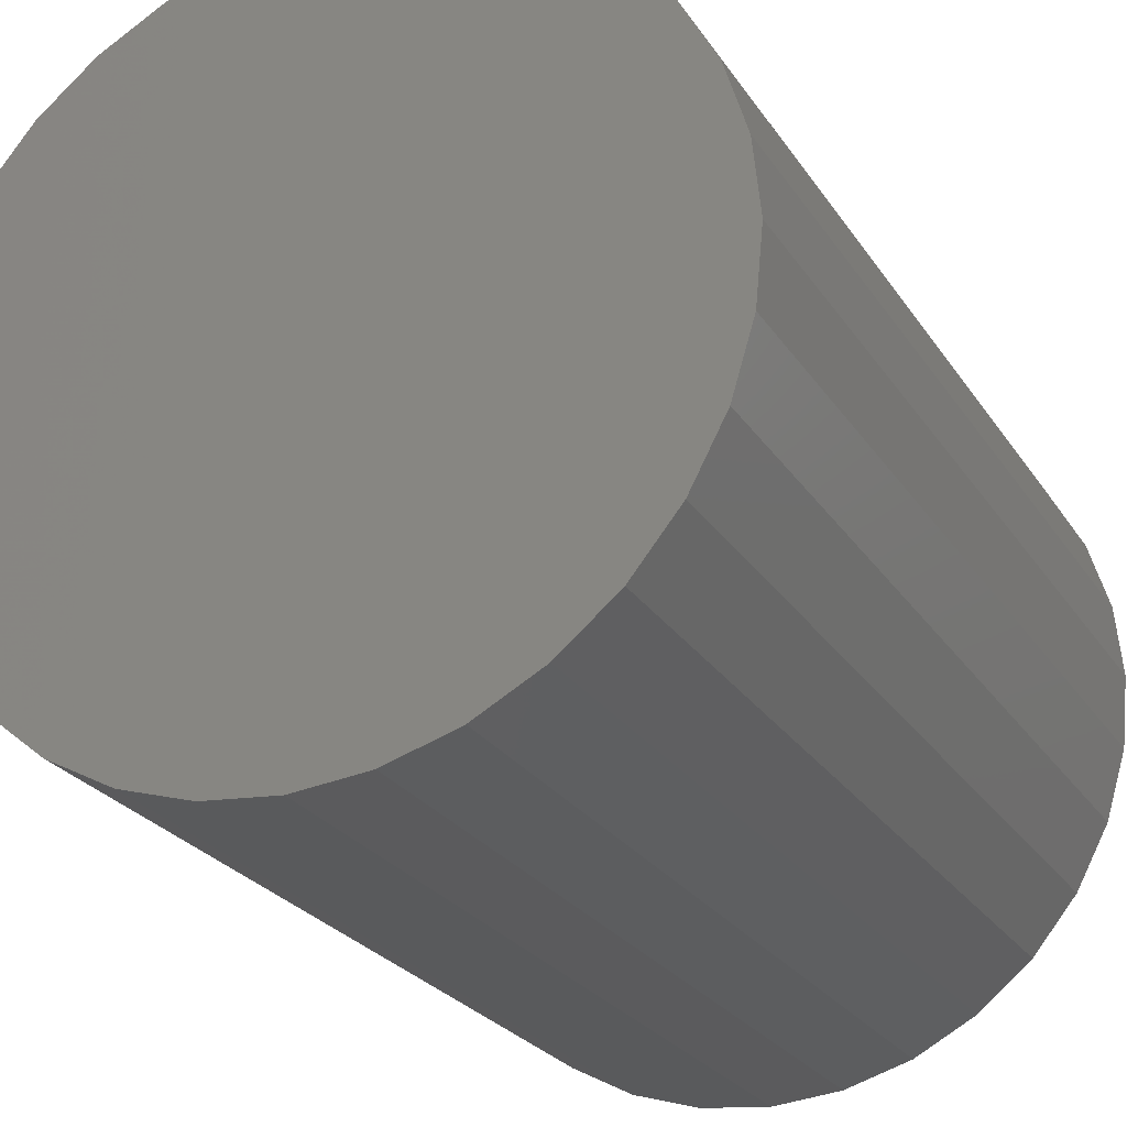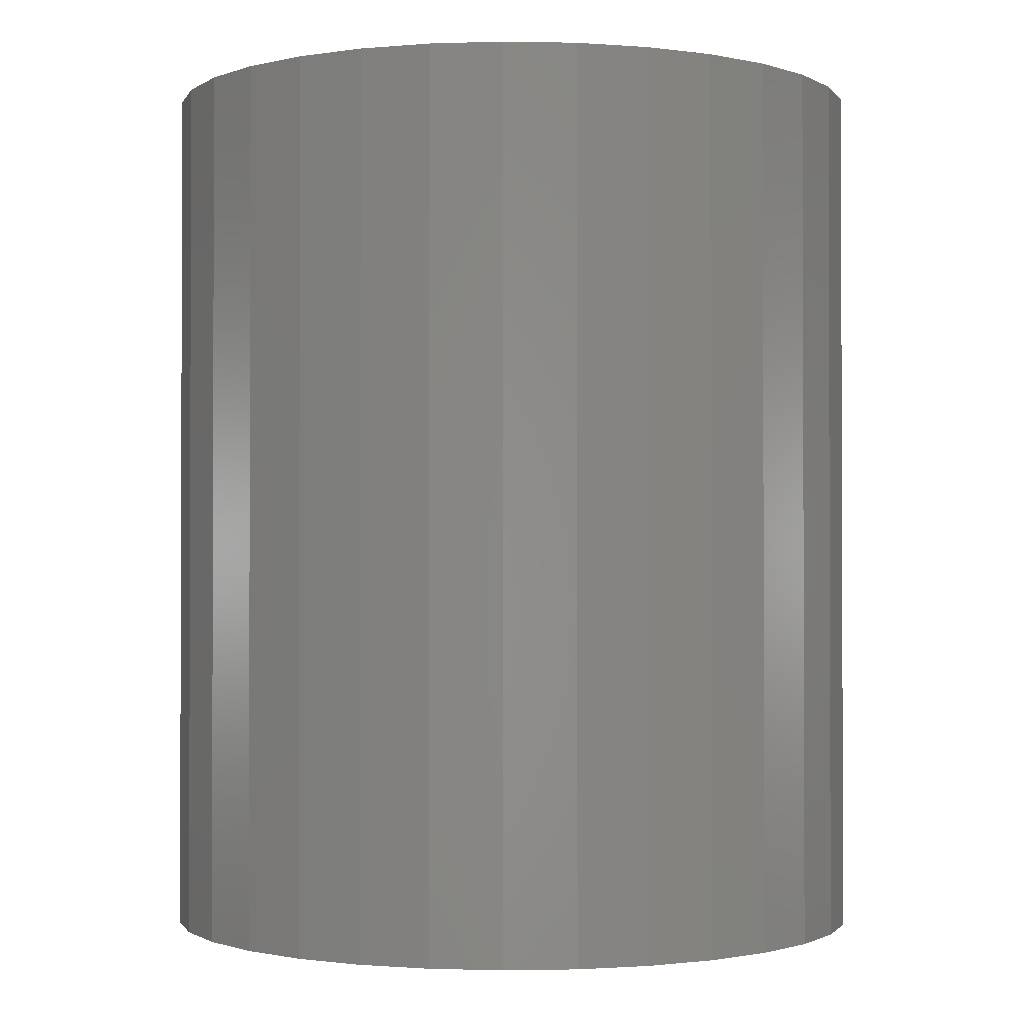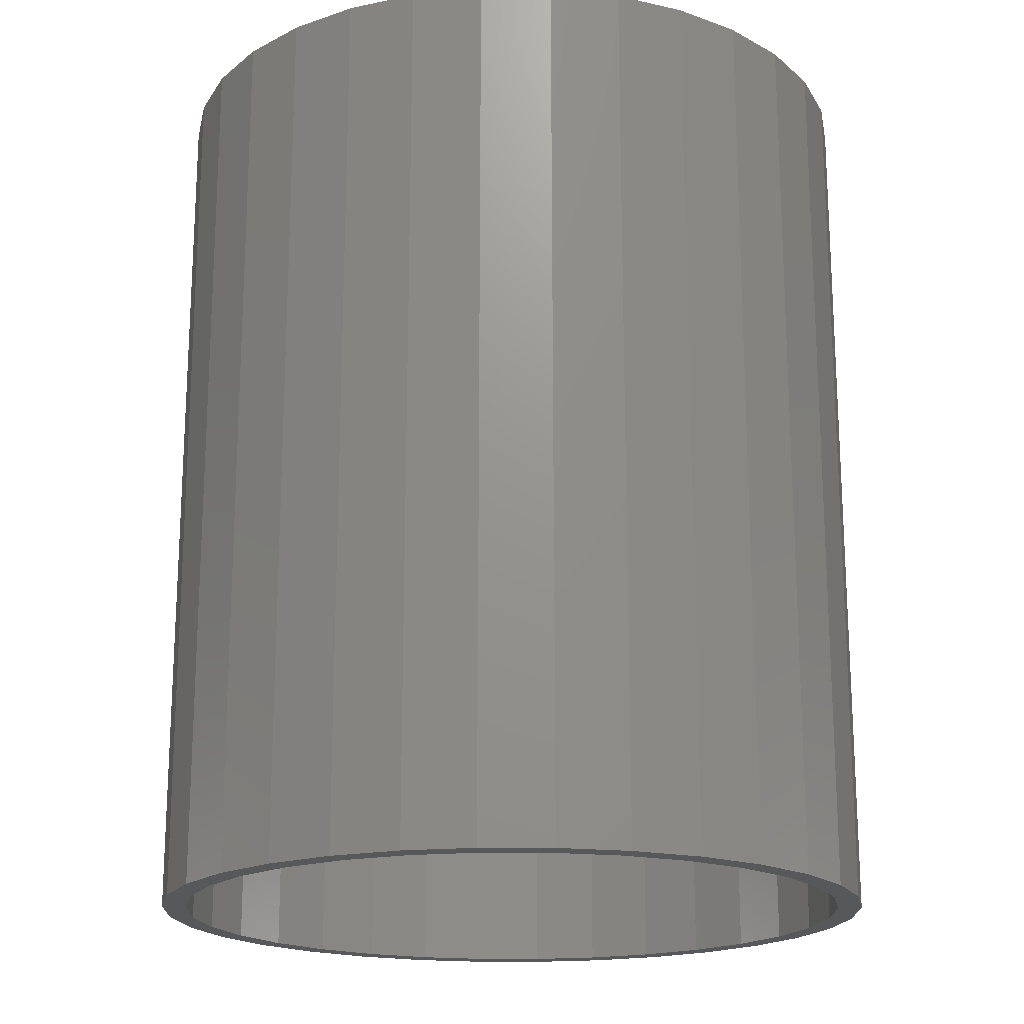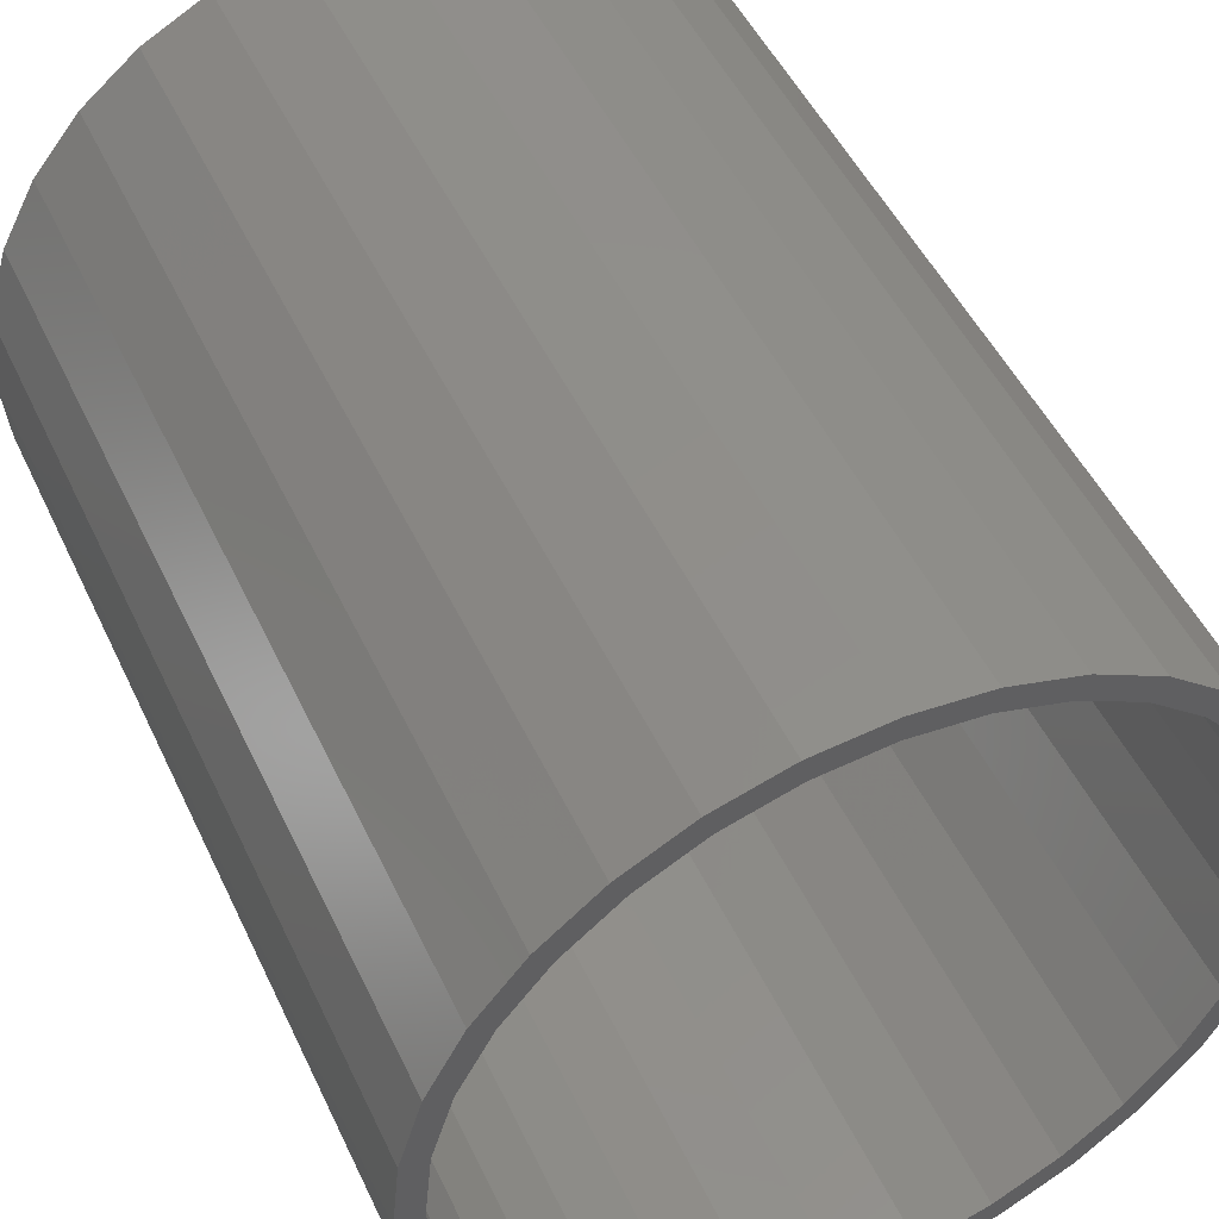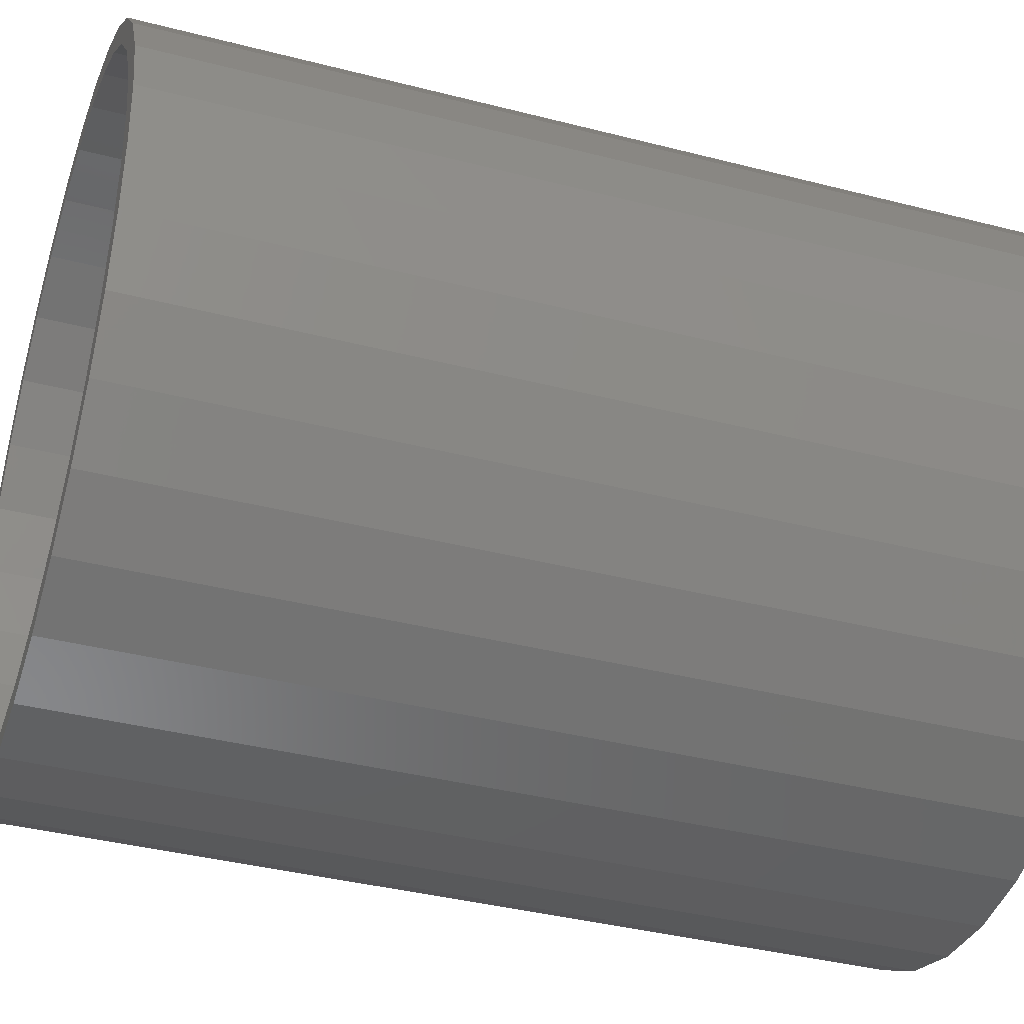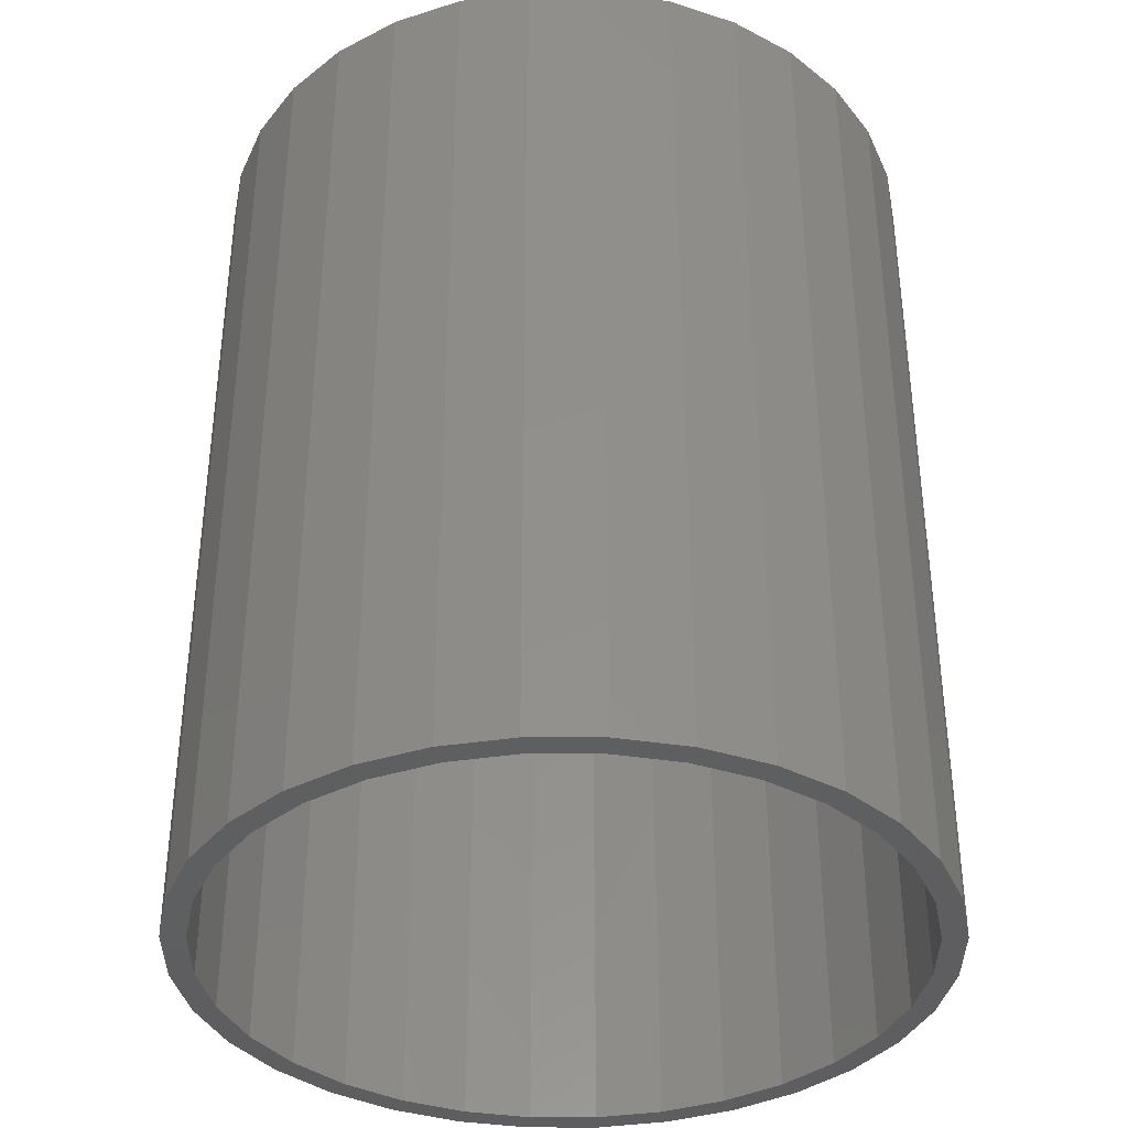
<metadata>
{"format":"stl","ext":"stl","renderer":"f3d","projection":"perspective","resolution":1024,"background":"white","views":[{"elev":-25.2,"azim":25.5,"up":"+Y"},{"elev":-1.2,"azim":-77.4,"up":"+Z"},{"elev":-18.8,"azim":-107.5,"up":"+Z"},{"elev":49.1,"azim":155.5,"up":"+Y"},{"elev":-38.1,"azim":-108.2,"up":"+Y"},{"elev":-36.9,"azim":73.0,"up":"+Z"}]}
</metadata>
<code>
# stl→obj: 128 verts, 252 faces
v -0.03831 0.2323 0
v 0.007895 0.2368 0
v 0.007895 0.2212 0
v -0.08274 0.2188 0
v -0.03526 0.217 0
v -0.07676 0.2044 0
v -0.1237 0.1969 0
v -0.07676 -0.2044 0
v -0.03526 -0.217 0
v -0.08274 -0.2188 0
v 0.007895 -0.2212 0
v -0.03831 -0.2323 0
v 0.007895 -0.2368 0
v 0.0541 0.2323 0
v 0.09853 0.2188 0
v 0.05105 0.217 0
v 0.09255 0.2044 0
v 0.09255 -0.2044 0
v 0.1395 -0.1969 0
v 0.09853 -0.2188 0
v 0.05105 -0.217 0
v 0.0541 -0.2323 0
v -0.115 0.1839 0
v -0.1485 0.1564 0
v -0.1596 0.1675 0
v -0.176 0.1229 0
v -0.189 0.1316 0
v -0.1965 0.08466 0
v -0.2109 0.09064 0
v -0.2091 0.04316 0
v -0.2244 0.04621 0
v -0.2133 2.709e-17 0
v -0.2289 2.9e-17 0
v -0.2091 -0.04316 0
v -0.2244 -0.04621 0
v -0.1965 -0.08466 0
v -0.2109 -0.09064 0
v -0.176 -0.1229 0
v -0.189 -0.1316 0
v -0.1485 -0.1564 0
v -0.1596 -0.1675 0
v -0.115 -0.1839 0
v -0.1237 -0.1969 0
v 0.1308 -0.1839 0
v 0.1643 -0.1564 0
v 0.1754 -0.1675 0
v 0.1918 -0.1229 0
v 0.2048 -0.1316 0
v 0.2123 -0.08466 0
v 0.2267 -0.09064 0
v 0.2249 -0.04316 0
v 0.2402 -0.04621 0
v 0.2291 0 0
v 0.2447 0 0
v 0.2249 0.04316 0
v 0.2402 0.04621 0
v 0.2123 0.08466 0
v 0.2267 0.09064 0
v 0.1918 0.1229 0
v 0.2048 0.1316 0
v 0.1643 0.1564 0
v 0.1754 0.1675 0
v 0.1308 0.1839 0
v 0.1395 0.1969 0
v 0.05105 -0.217 0.5625
v 0.09255 -0.2044 0.5625
v 0.1308 -0.1839 0.5625
v 0.1643 -0.1564 0.5625
v 0.1918 -0.1229 0.5625
v 0.2123 -0.08466 0.5625
v 0.2249 -0.04316 0.5625
v 0.2291 0 0.5625
v 0.007895 -0.2212 0.5625
v -0.03526 -0.217 0.5625
v -0.07676 -0.2044 0.5625
v -0.115 -0.1839 0.5625
v -0.1485 -0.1564 0.5625
v -0.176 -0.1229 0.5625
v -0.1965 -0.08466 0.5625
v -0.2091 -0.04316 0.5625
v -0.2133 2.709e-17 0.5625
v -0.03526 0.217 0.5625
v -0.07676 0.2044 0.5625
v -0.115 0.1839 0.5625
v -0.1485 0.1564 0.5625
v -0.176 0.1229 0.5625
v -0.1965 0.08466 0.5625
v -0.2091 0.04316 0.5625
v 0.007895 0.2212 0.5625
v 0.05105 0.217 0.5625
v 0.09255 0.2044 0.5625
v 0.1308 0.1839 0.5625
v 0.1643 0.1564 0.5625
v 0.1918 0.1229 0.5625
v 0.2123 0.08466 0.5625
v 0.2249 0.04316 0.5625
v -0.03831 0.2323 0.5781
v 0.0541 0.2323 0.5781
v 0.007895 0.2368 0.5781
v -0.08274 0.2188 0.5781
v 0.09853 0.2188 0.5781
v 0.09853 -0.2188 0.5781
v -0.03831 -0.2323 0.5781
v 0.0541 -0.2323 0.5781
v 0.007895 -0.2368 0.5781
v 0.1395 0.1969 0.5781
v -0.1237 0.1969 0.5781
v 0.1754 0.1675 0.5781
v -0.1596 0.1675 0.5781
v 0.2048 0.1316 0.5781
v -0.189 0.1316 0.5781
v 0.2267 0.09064 0.5781
v -0.2109 0.09064 0.5781
v 0.2402 0.04621 0.5781
v -0.2244 0.04621 0.5781
v 0.2447 0 0.5781
v -0.2289 2.9e-17 0.5781
v 0.2402 -0.04621 0.5781
v -0.2244 -0.04621 0.5781
v 0.2267 -0.09064 0.5781
v -0.2109 -0.09064 0.5781
v 0.2048 -0.1316 0.5781
v -0.189 -0.1316 0.5781
v 0.1754 -0.1675 0.5781
v -0.1596 -0.1675 0.5781
v 0.1395 -0.1969 0.5781
v -0.1237 -0.1969 0.5781
v -0.08274 -0.2188 0.5781
f 1 2 3
f 3 4 1
f 5 4 3
f 4 5 6
f 6 7 4
f 8 9 10
f 10 9 11
f 11 12 10
f 13 12 11
f 3 2 14
f 15 3 14
f 15 16 3
f 17 16 15
f 18 19 20
f 21 18 20
f 11 21 20
f 22 11 20
f 22 13 11
f 6 23 7
f 7 23 24
f 7 24 25
f 25 24 26
f 25 26 27
f 27 26 28
f 27 28 29
f 29 28 30
f 29 30 31
f 31 30 32
f 31 32 33
f 33 32 34
f 33 34 35
f 35 34 36
f 35 36 37
f 37 36 38
f 37 38 39
f 39 38 40
f 39 40 41
f 41 40 42
f 41 42 43
f 43 42 8
f 43 8 10
f 18 44 19
f 19 44 45
f 19 45 46
f 46 45 47
f 46 47 48
f 48 47 49
f 48 49 50
f 50 49 51
f 50 51 52
f 52 51 53
f 52 53 54
f 54 53 55
f 54 55 56
f 56 55 57
f 56 57 58
f 58 57 59
f 58 59 60
f 60 59 61
f 60 61 62
f 62 61 63
f 62 63 64
f 64 63 17
f 64 17 15
f 11 65 21
f 21 65 66
f 21 66 18
f 18 66 67
f 18 67 44
f 44 67 68
f 44 68 45
f 45 68 69
f 45 69 47
f 47 69 70
f 47 70 49
f 49 70 71
f 49 71 51
f 51 71 72
f 51 72 53
f 65 11 73
f 73 11 9
f 73 9 74
f 74 9 8
f 74 8 75
f 75 8 42
f 75 42 76
f 76 42 40
f 76 40 77
f 77 40 38
f 77 38 78
f 78 38 36
f 78 36 79
f 79 36 34
f 79 34 80
f 80 34 32
f 80 32 81
f 3 82 5
f 5 82 83
f 5 83 6
f 6 83 84
f 6 84 23
f 23 84 85
f 23 85 24
f 24 85 86
f 24 86 26
f 26 86 87
f 26 87 28
f 28 87 88
f 28 88 30
f 30 88 81
f 30 81 32
f 82 3 89
f 89 3 16
f 89 16 90
f 90 16 17
f 90 17 91
f 91 17 63
f 91 63 92
f 92 63 61
f 92 61 93
f 93 61 59
f 93 59 94
f 94 59 57
f 94 57 95
f 95 57 55
f 95 55 96
f 96 55 53
f 96 53 72
f 89 90 82
f 83 82 90
f 91 83 90
f 65 74 66
f 73 74 65
f 74 75 66
f 66 75 76
f 66 76 67
f 67 76 77
f 67 77 68
f 68 77 78
f 68 78 69
f 69 78 79
f 69 79 70
f 70 79 80
f 70 80 71
f 71 80 81
f 71 81 72
f 72 81 88
f 72 88 96
f 96 88 87
f 96 87 95
f 95 87 86
f 95 86 94
f 94 86 85
f 94 85 93
f 93 85 84
f 93 84 92
f 92 84 83
f 92 83 91
f 97 98 99
f 98 97 100
f 98 100 101
f 102 103 104
f 104 103 105
f 101 100 106
f 106 100 107
f 106 107 108
f 108 107 109
f 108 109 110
f 110 109 111
f 110 111 112
f 112 111 113
f 112 113 114
f 114 113 115
f 114 115 116
f 116 115 117
f 116 117 118
f 118 117 119
f 118 119 120
f 120 119 121
f 120 121 122
f 122 121 123
f 122 123 124
f 124 123 125
f 124 125 126
f 126 125 127
f 126 127 102
f 102 127 128
f 102 128 103
f 54 116 52
f 52 116 118
f 52 118 50
f 50 118 120
f 50 120 48
f 48 120 122
f 48 122 46
f 46 122 124
f 46 124 19
f 19 124 126
f 19 126 20
f 20 126 102
f 20 102 22
f 22 102 104
f 22 104 13
f 13 104 105
f 13 105 12
f 12 105 103
f 12 103 10
f 10 103 128
f 10 128 43
f 43 128 127
f 43 127 41
f 41 127 125
f 41 125 39
f 39 125 123
f 39 123 37
f 37 123 121
f 37 121 35
f 35 121 119
f 35 119 33
f 33 119 117
f 33 117 31
f 31 117 115
f 31 115 29
f 29 115 113
f 29 113 27
f 27 113 111
f 27 111 25
f 25 111 109
f 25 109 7
f 7 109 107
f 7 107 4
f 4 107 100
f 4 100 1
f 1 100 97
f 1 97 2
f 2 97 99
f 2 99 14
f 14 99 98
f 14 98 15
f 15 98 101
f 15 101 64
f 64 101 106
f 64 106 62
f 62 106 108
f 62 108 60
f 60 108 110
f 60 110 58
f 58 110 112
f 58 112 56
f 56 112 114
f 56 114 54
f 54 114 116

</code>
